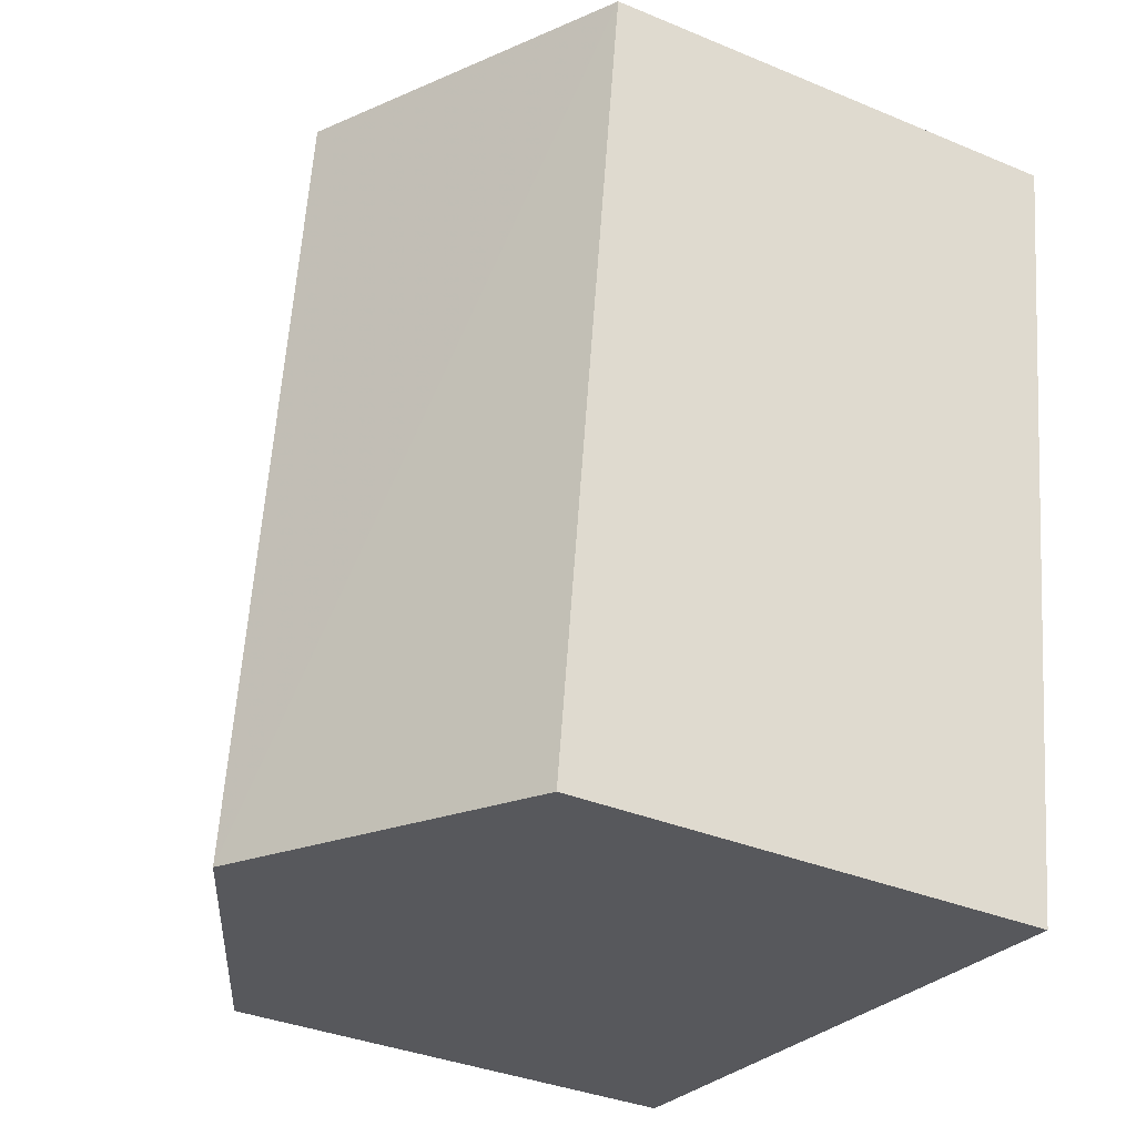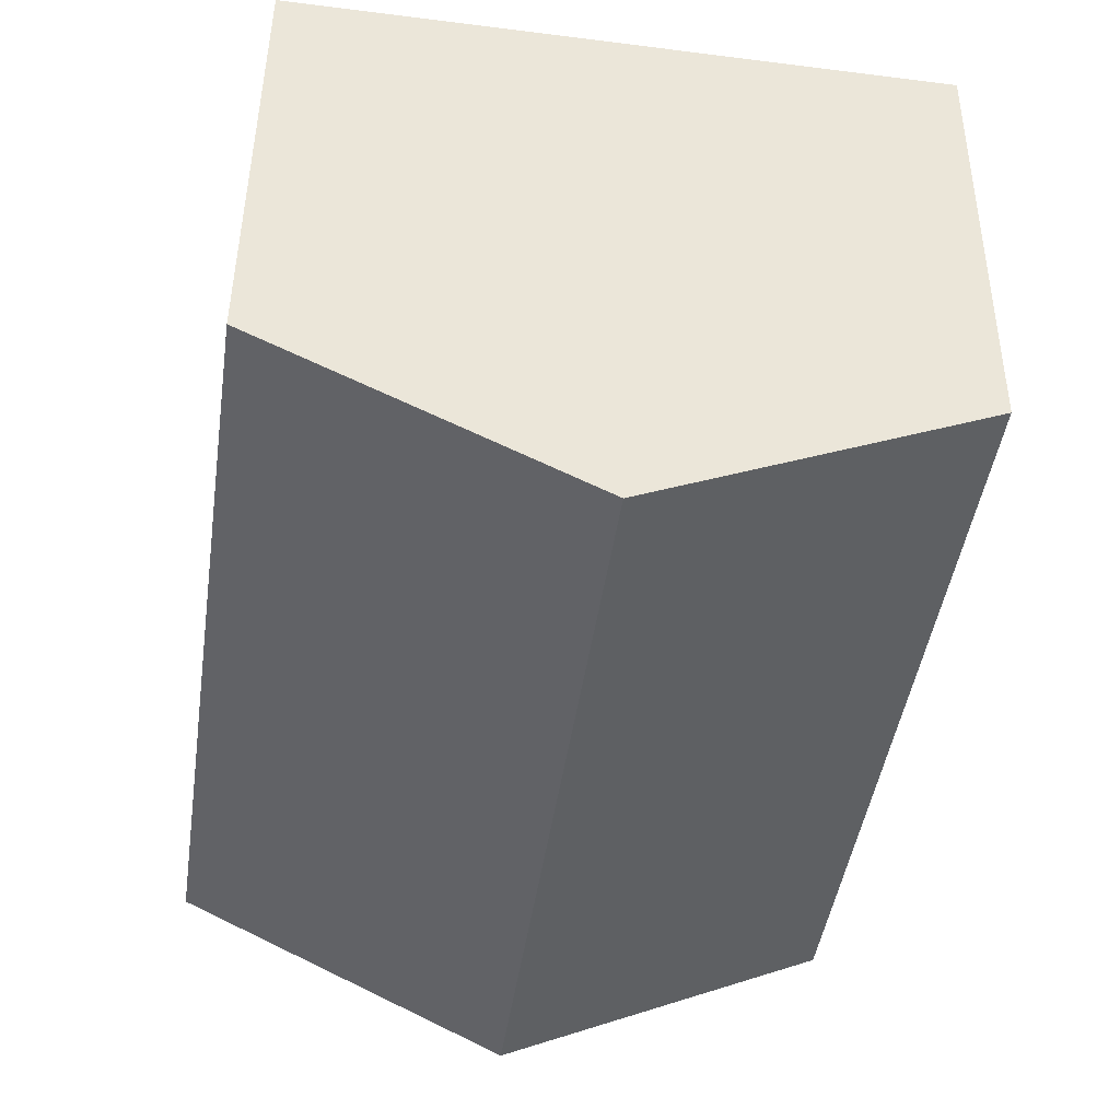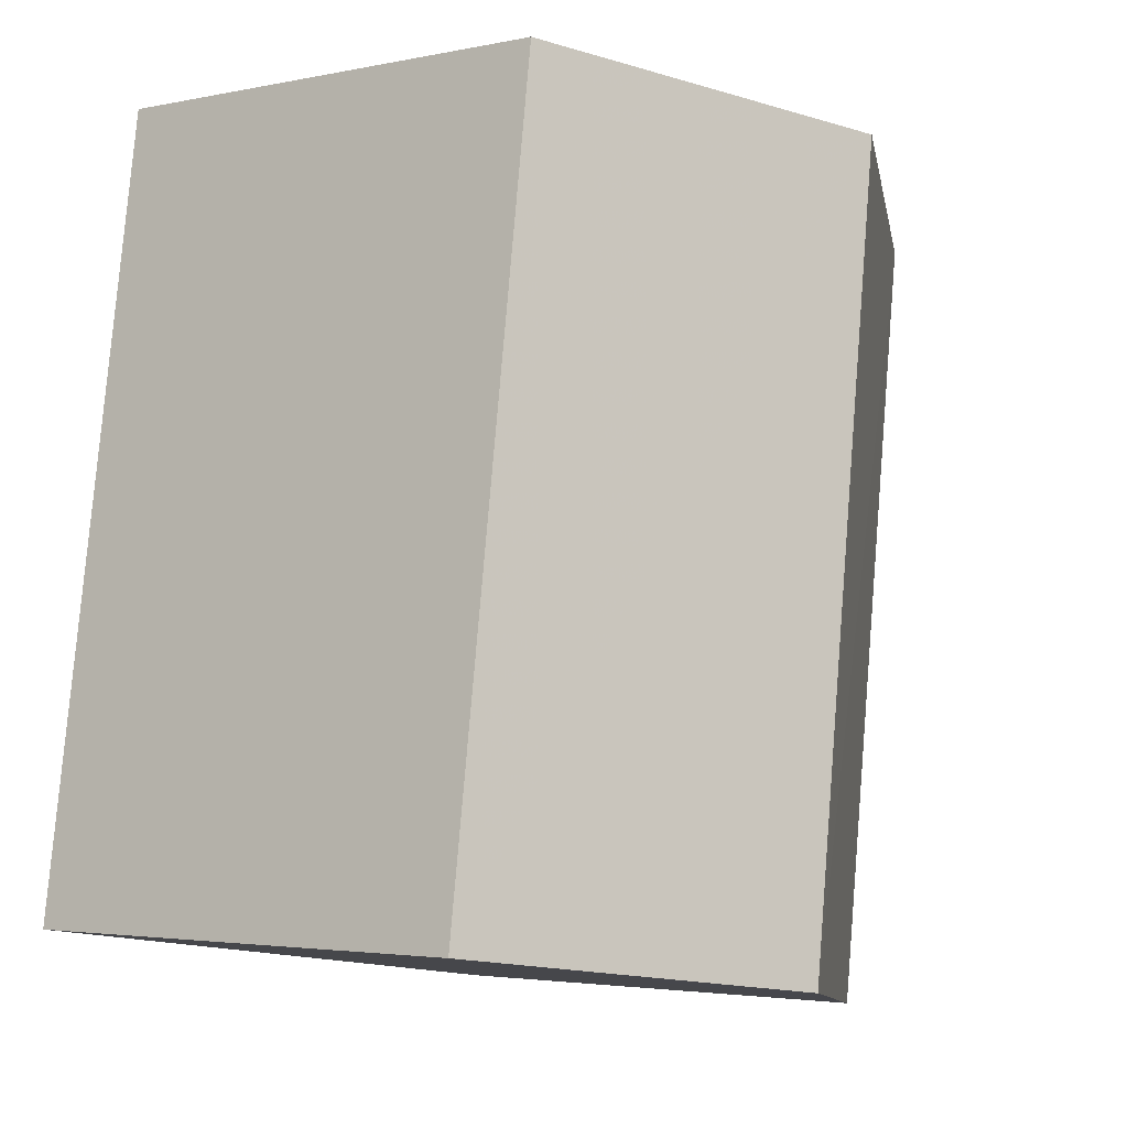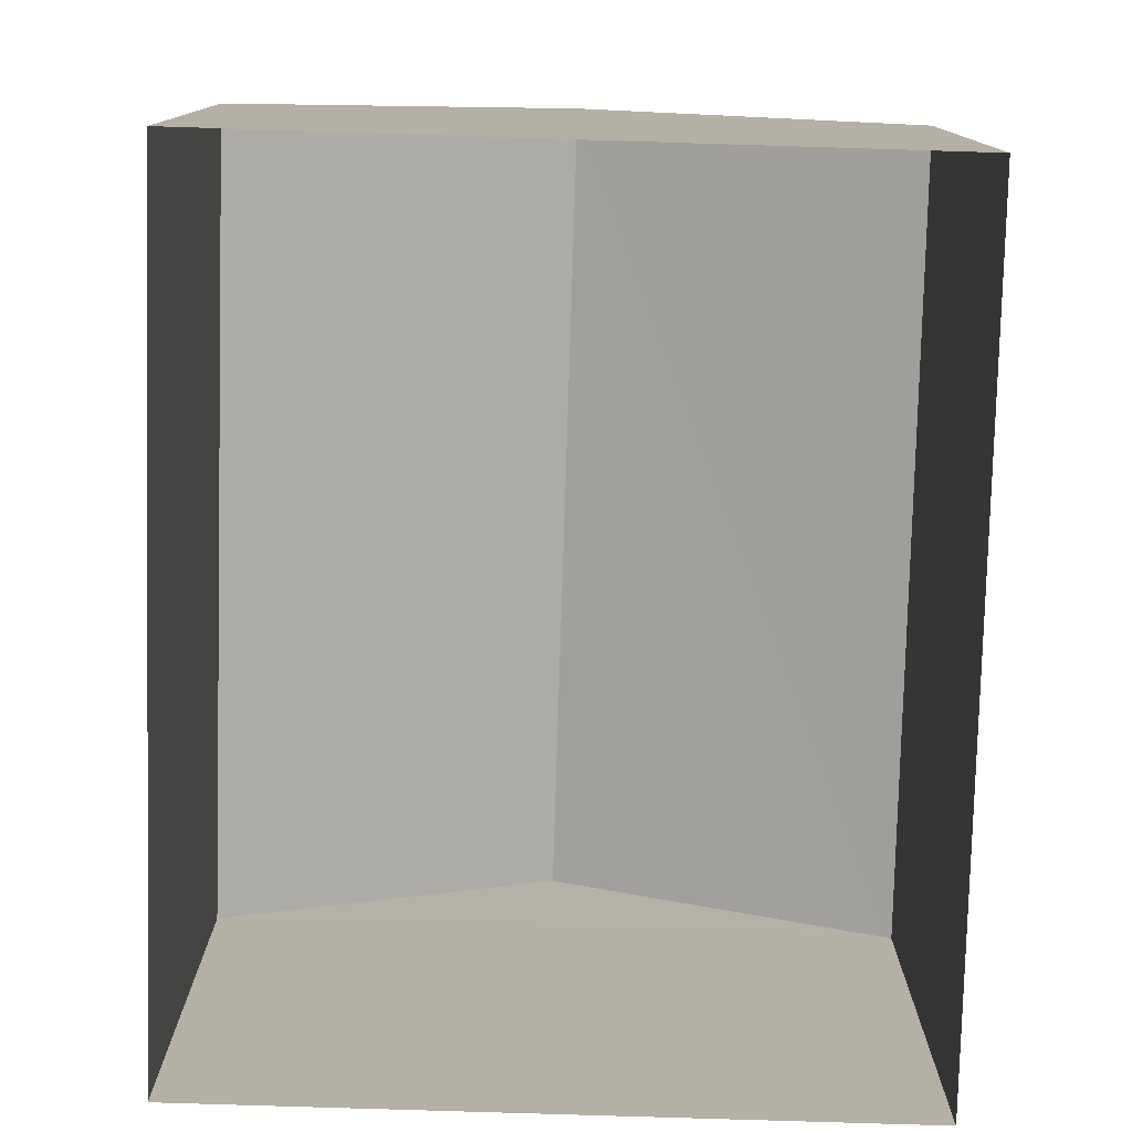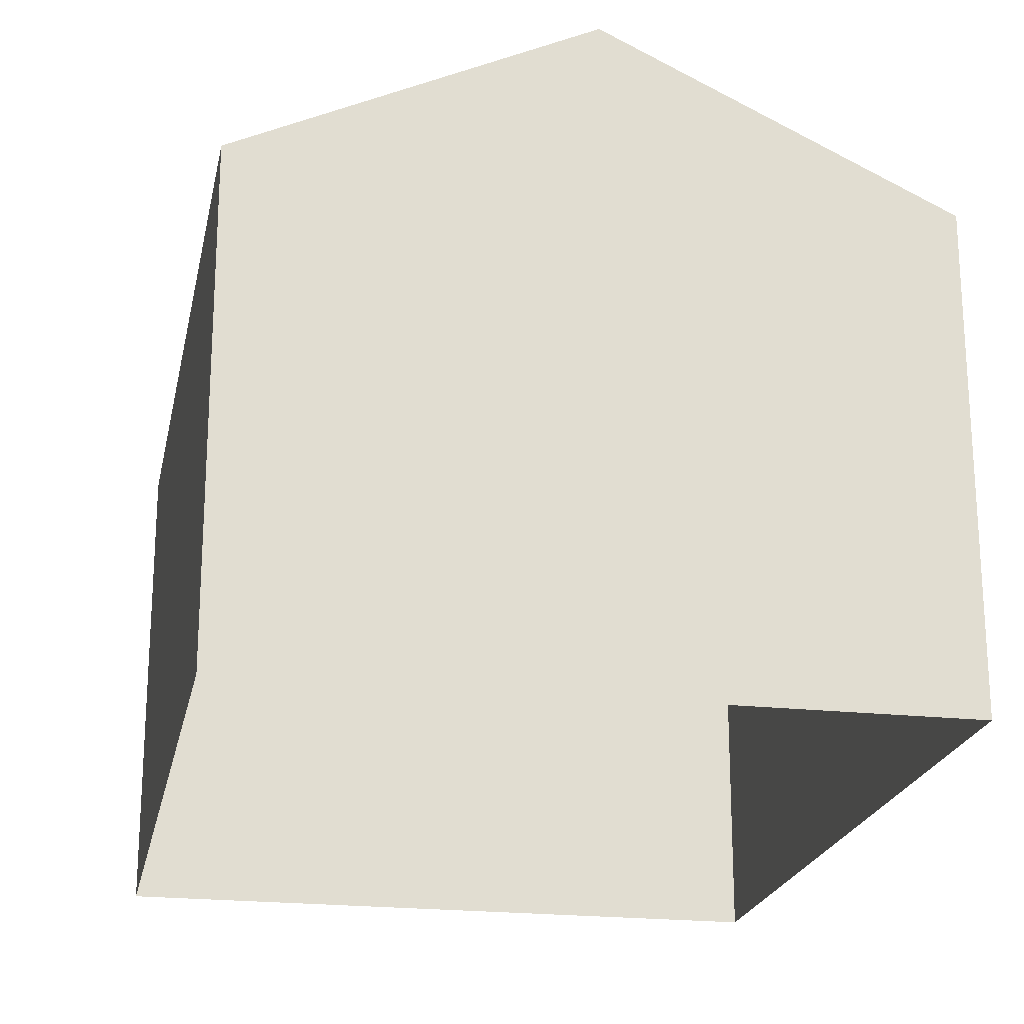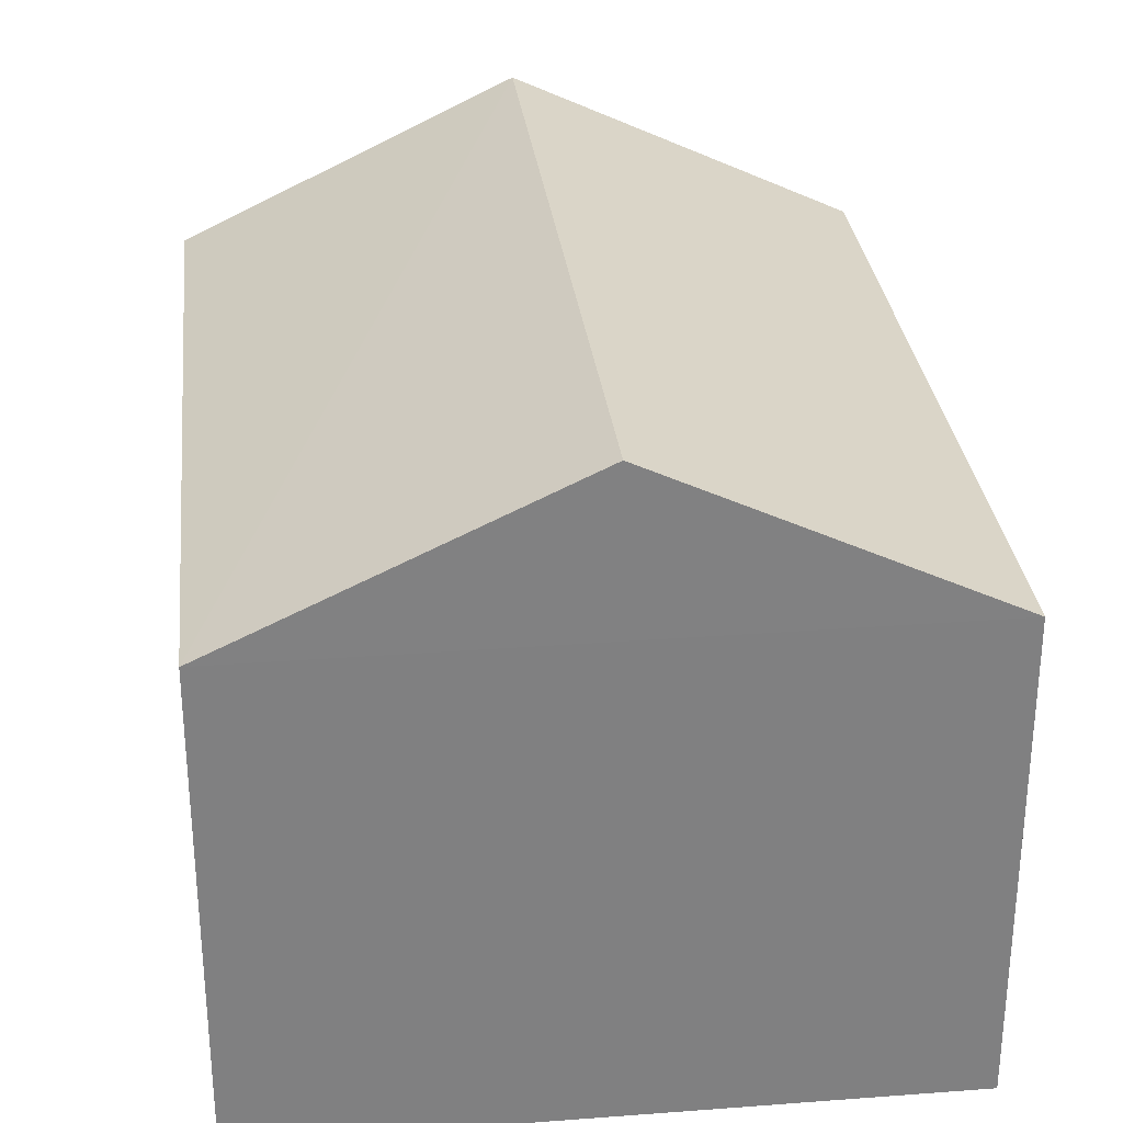
<metadata>
{"format":"obj","ext":"obj","renderer":"f3d","projection":"perspective","resolution":1024,"background":"white","views":[{"elev":-35.7,"azim":61.2,"up":"+Y"},{"elev":45.5,"azim":0.4,"up":"+Y"},{"elev":-3.2,"azim":-54.4,"up":"+Y"},{"elev":-78.7,"azim":-9.8,"up":"+Z"},{"elev":-21.4,"azim":160.6,"up":"+Z"},{"elev":30.3,"azim":-14.6,"up":"+Z"}]}
</metadata>
<code>
v -8.955e+04 -9.924e+04 7.032
v -8.955e+04 -9.923e+04 7.032
v -8.955e+04 -9.923e+04 7.032
v -8.955e+04 -9.924e+04 7.032
v -8.955e+04 -9.924e+04 9.379
v -8.955e+04 -9.923e+04 10.15
v -8.955e+04 -9.923e+04 9.379
v -8.955e+04 -9.924e+04 10.15
v -8.955e+04 -9.923e+04 9.379
v -8.955e+04 -9.924e+04 9.379
f 1 2 3
f 1 4 2
f 5 6 7
f 8 6 5
f 9 8 10
f 6 8 9
f 8 5 10
f 9 1 3
f 9 10 1
f 6 9 7
f 9 3 2
f 7 9 2
f 10 4 1
f 10 5 4
f 7 2 4
f 5 7 4

</code>
